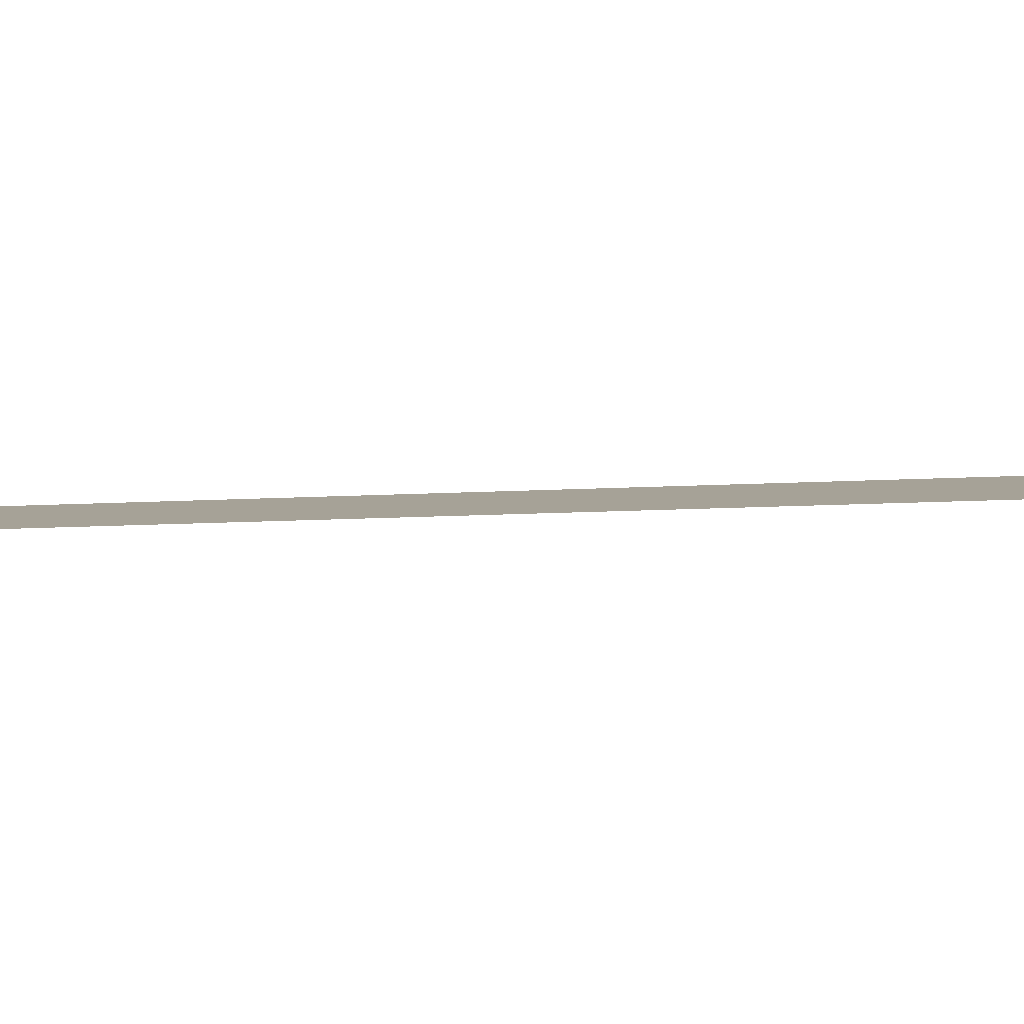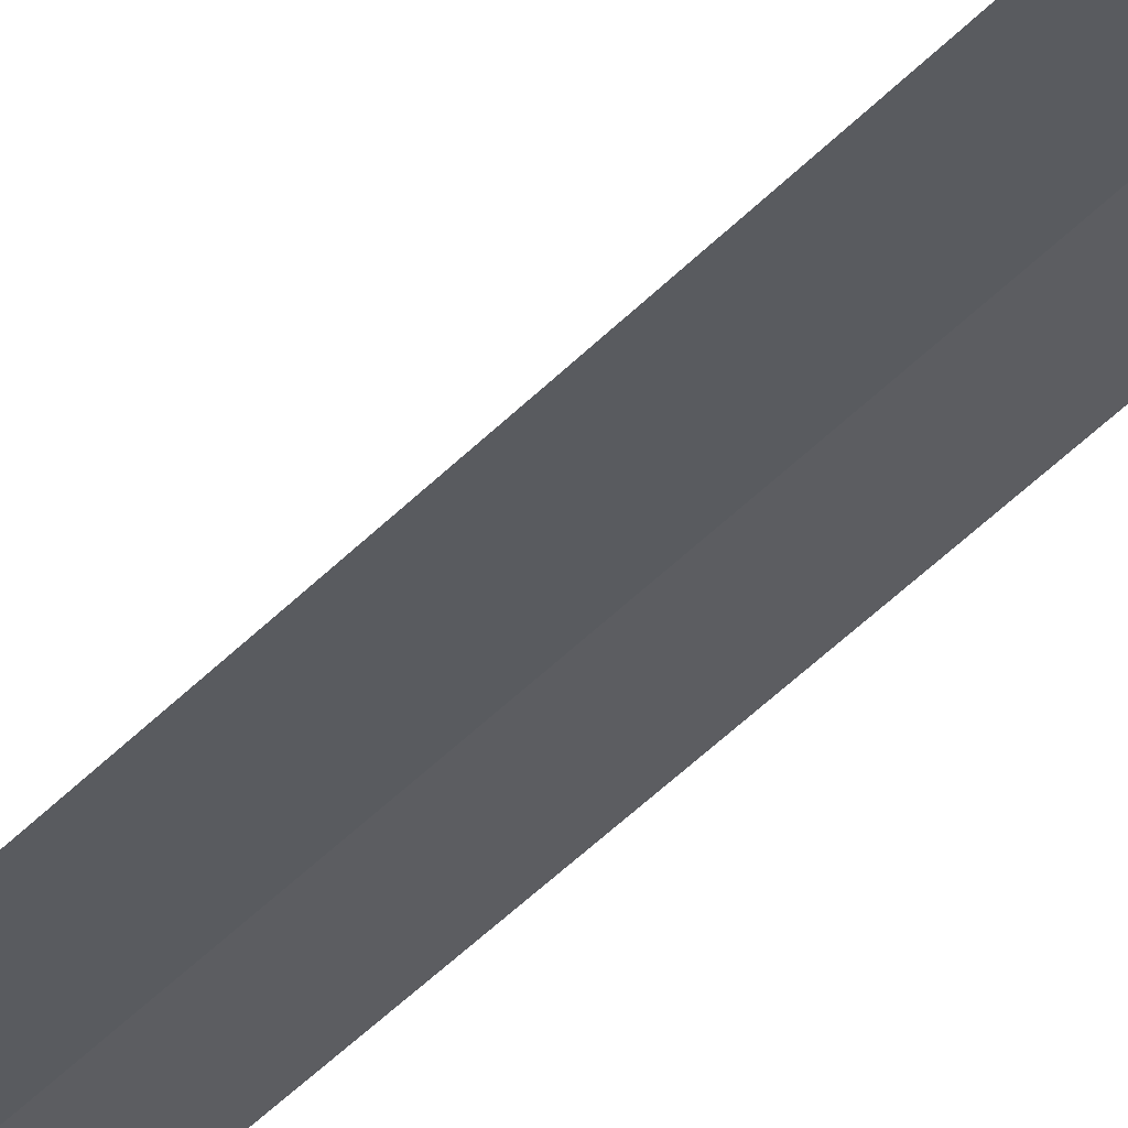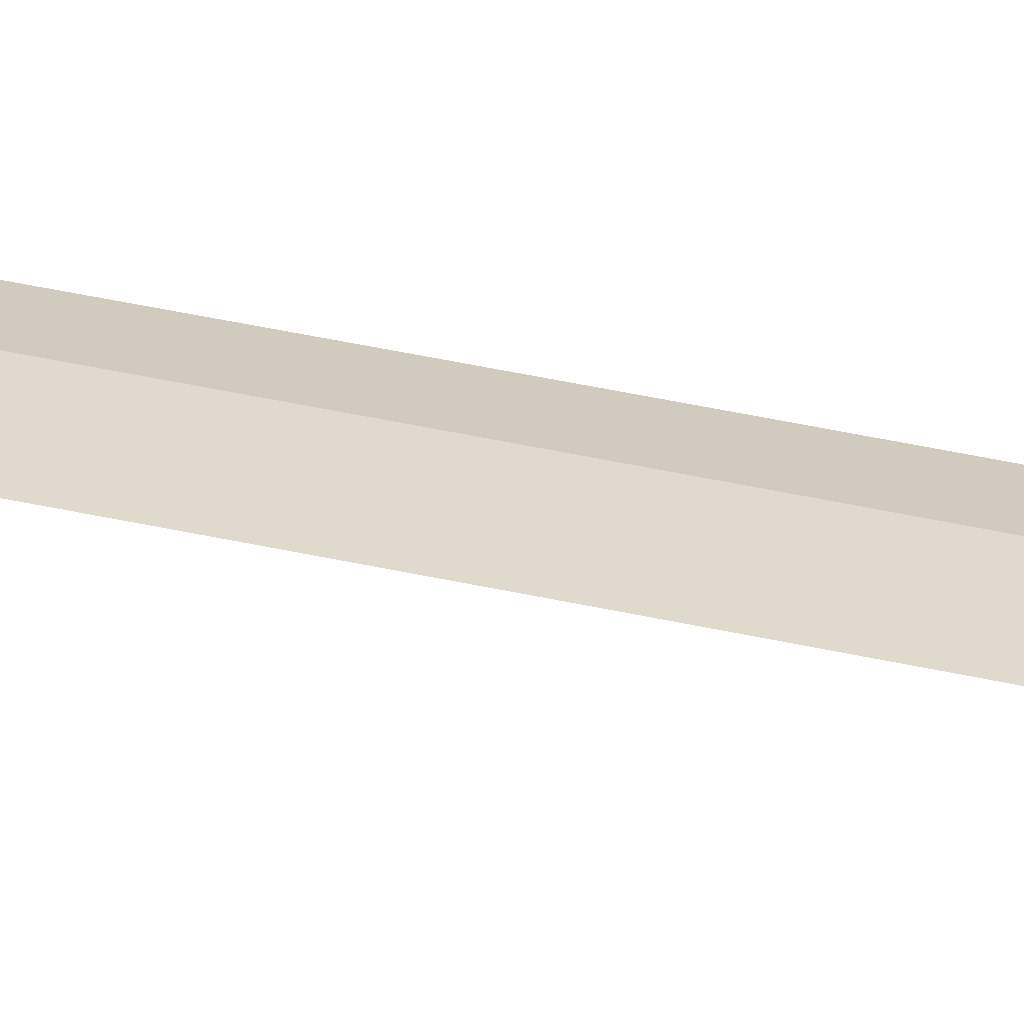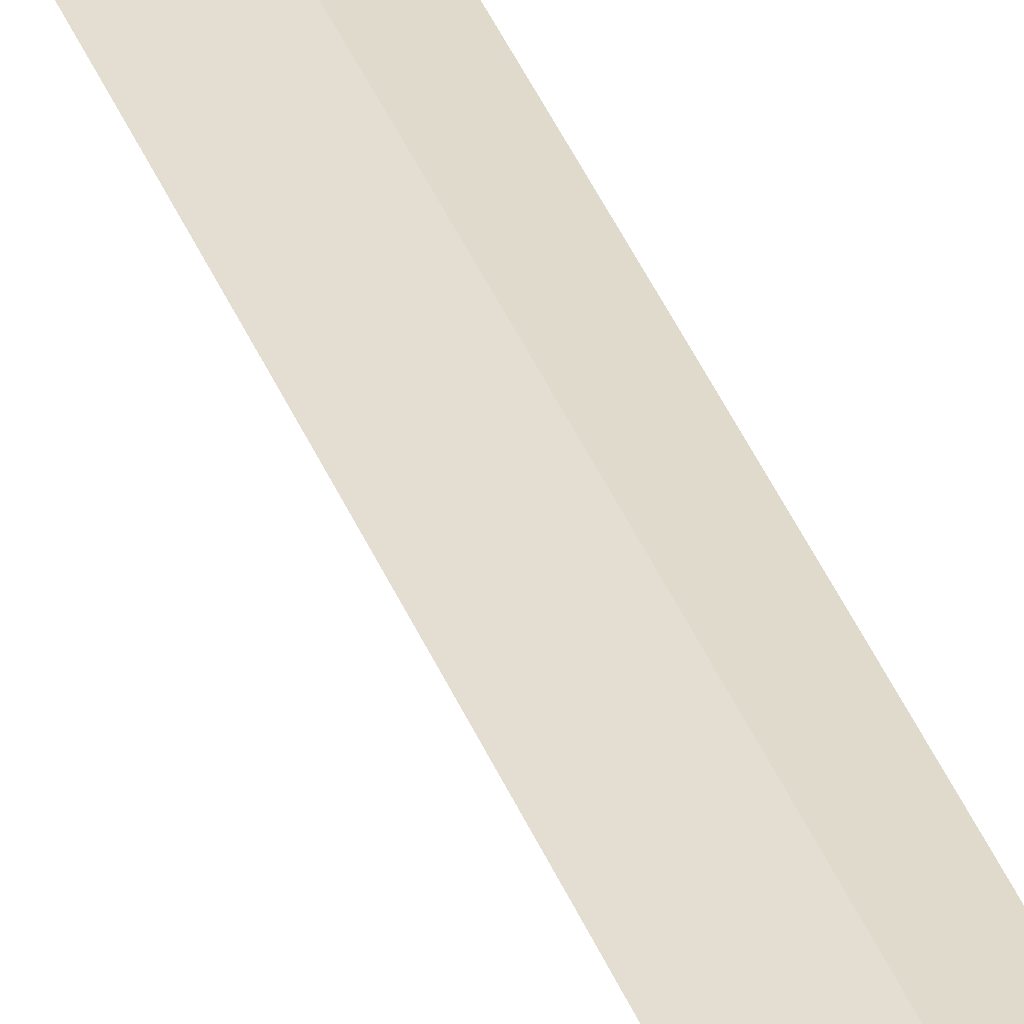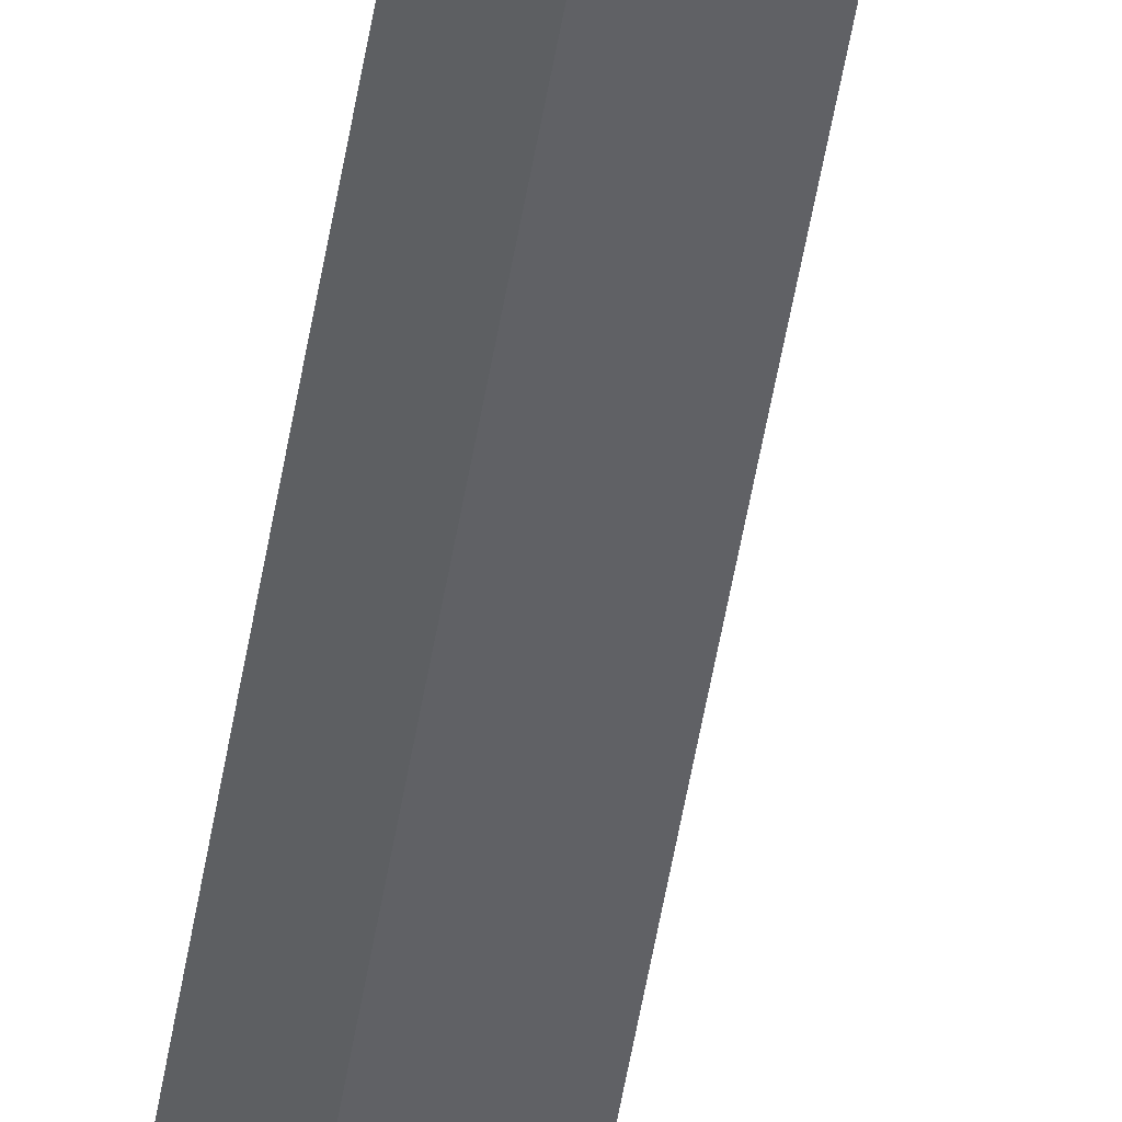
<metadata>
{"format":"obj","ext":"obj","renderer":"f3d","projection":"perspective","resolution":1024,"background":"white","views":[{"elev":-2.4,"azim":126.5,"up":"+Y"},{"elev":-32.6,"azim":-30.9,"up":"+Y"},{"elev":33.1,"azim":-69.8,"up":"+Y"},{"elev":36.3,"azim":-17.3,"up":"+Y"},{"elev":-48.0,"azim":172.9,"up":"+Y"}]}
</metadata>
<code>
g SCutL30
v -24.06 0.03 596
v -24.06 0.03 596
v -27.06 0.03 596.1
v -27.06 0.03 596.1
v -22.06 -0.3407 595.9
v -22.06 -0.3407 595.9
v -24.06 0.03 596
v -24.06 0.03 596
v -23.88 0.03 601
v -23.88 0.03 601
v -26.88 0.03 601.1
v -26.88 0.03 601.1
v -21.89 -0.3407 600.9
v -21.89 -0.3407 600.9
v -23.88 0.03 601
v -23.88 0.03 601
v -23.7 0.03 606
v -23.7 0.03 606
v -26.7 0.03 606.2
v -26.7 0.03 606.2
v -21.7 -0.3407 606
v -21.7 -0.3407 606
v -23.7 0.03 606
v -23.7 0.03 606
v -23.52 0.03 611.2
v -23.52 0.03 611.2
v -26.52 0.03 611.3
v -26.52 0.03 611.3
v -21.52 -0.3407 611.1
v -21.52 -0.3407 611.1
v -23.52 0.03 611.2
v -23.52 0.03 611.2
v -23.33 0.03 616.2
v -23.33 0.03 616.2
v -26.33 0.03 616.3
v -26.33 0.03 616.3
v -21.34 -0.3407 616.1
v -21.34 -0.3407 616.1
v -23.33 0.03 616.2
v -23.33 0.03 616.2
v -23.15 0.03 621.3
v -23.15 0.03 621.3
v -26.15 0.03 621.4
v -26.15 0.03 621.4
v -21.15 -0.3407 621.2
v -21.15 -0.3407 621.2
v -23.15 0.03 621.3
v -23.15 0.03 621.3
v -22.97 0.03 626.3
v -22.97 0.03 626.3
v -25.97 0.03 626.4
v -25.97 0.03 626.4
v -20.97 -0.3407 626.3
v -20.97 -0.3407 626.3
v -22.97 0.03 626.3
v -22.97 0.03 626.3
v -22.79 0.03 631.4
v -22.79 0.03 631.4
v -25.78 0.03 631.5
v -25.78 0.03 631.5
v -20.79 -0.3407 631.3
v -20.79 -0.3407 631.3
v -22.79 0.03 631.4
v -22.79 0.03 631.4
v -22.61 0.03 636.5
v -22.61 0.03 636.5
v -25.61 0.03 636.6
v -25.61 0.03 636.6
v -20.61 -0.3407 636.4
v -20.61 -0.3407 636.4
v -22.61 0.03 636.5
v -22.61 0.03 636.5
v -22.43 0.03 641.6
v -22.43 0.03 641.6
v -25.43 0.03 641.7
v -25.43 0.03 641.7
v -20.43 -0.3407 641.5
v -20.43 -0.3407 641.5
v -22.43 0.03 641.6
v -22.43 0.03 641.6
v -22.26 0.03 646.7
v -22.26 0.03 646.7
v -25.26 0.03 646.8
v -25.26 0.03 646.8
v -20.26 -0.3407 646.6
v -20.26 -0.3407 646.6
v -22.26 0.03 646.7
v -22.26 0.03 646.7
v -22.09 0.03 651.8
v -22.09 0.03 651.8
v -25.09 0.03 651.9
v -25.09 0.03 651.9
v -20.09 -0.3407 651.7
v -20.09 -0.3407 651.7
v -22.09 0.03 651.8
v -22.09 0.03 651.8
v -21.93 0.03 656.9
v -21.93 0.03 656.9
v -24.93 0.03 657
v -24.93 0.03 657
v -19.93 -0.3407 656.8
v -19.93 -0.3407 656.8
v -21.93 0.03 656.9
v -21.93 0.03 656.9
v -21.78 0.03 662
v -21.78 0.03 662
v -24.78 0.03 662.1
v -24.78 0.03 662.1
v -19.78 -0.3407 661.9
v -19.78 -0.3407 661.9
v -21.78 0.03 662
v -21.78 0.03 662
v -21.63 0.03 667.1
v -21.63 0.03 667.1
v -24.63 0.03 667.2
v -24.63 0.03 667.2
v -19.64 -0.3407 667
v -19.64 -0.3407 667
v -21.63 0.03 667.1
v -21.63 0.03 667.1
v -21.5 0.03 672.1
v -21.5 0.03 672.1
v -24.5 0.03 672.2
v -24.5 0.03 672.2
v -19.5 -0.3407 672.1
v -19.5 -0.3407 672.1
v -21.5 0.03 672.1
v -21.5 0.03 672.1
v -21.37 0.03 677.3
v -21.37 0.03 677.3
v -24.37 0.03 677.3
v -24.37 0.03 677.3
v -19.37 -0.3407 677.2
v -19.37 -0.3407 677.2
v -21.37 0.03 677.3
v -21.37 0.03 677.3
v -21.26 0.03 682.3
v -21.26 0.03 682.3
v -24.26 0.03 682.4
v -24.26 0.03 682.4
v -19.26 -0.3407 682.3
v -19.26 -0.3407 682.3
v -21.26 0.03 682.3
v -21.26 0.03 682.3
v -21.16 0.03 687.4
v -21.16 0.03 687.4
v -24.16 0.03 687.4
v -24.16 0.03 687.4
v -19.16 -0.3407 687.3
v -19.16 -0.3407 687.3
v -21.16 0.03 687.4
v -21.16 0.03 687.4
v -21.07 0.03 692.4
v -21.07 0.03 692.4
v -24.07 0.03 692.5
v -24.07 0.03 692.5
v -19.07 -0.3407 692.4
v -19.07 -0.3407 692.4
v -21.07 0.03 692.4
v -21.07 0.03 692.4
v -21 0.03 697.5
v -21 0.03 697.5
v -24 0.03 697.6
v -24 0.03 697.6
v -19 -0.3407 697.5
v -19 -0.3407 697.5
v -21 0.03 697.5
v -21 0.03 697.5
v -20.94 0.03 702.7
v -20.94 0.03 702.7
v -23.94 0.03 702.7
v -23.94 0.03 702.7
v -18.94 -0.3407 702.7
v -18.94 -0.3407 702.7
v -20.94 0.03 702.7
v -20.94 0.03 702.7
v -20.91 0.03 707.8
v -20.91 0.03 707.8
v -23.91 0.03 707.9
v -23.91 0.03 707.9
v -18.91 -0.3407 707.8
v -18.91 -0.3407 707.8
v -20.91 0.03 707.8
v -20.91 0.03 707.8
v -20.9 0.03 713
v -20.9 0.03 713
v -23.9 0.03 713
v -23.9 0.03 713
v -18.9 -0.3407 713
v -18.9 -0.3407 713
v -20.9 0.03 713
v -20.9 0.03 713
v -20.93 0.03 718.1
v -20.93 0.03 718.1
v -23.93 0.03 718
v -23.93 0.03 718
v -18.93 -0.3407 718.1
v -18.93 -0.3407 718.1
v -20.93 0.03 718.1
v -20.93 0.03 718.1
v -20.98 0.03 723.2
v -20.98 0.03 723.2
v -23.98 0.03 723.2
v -23.98 0.03 723.2
v -18.98 -0.3407 723.2
v -18.98 -0.3407 723.2
v -20.98 0.03 723.2
v -20.98 0.03 723.2
f 9 1 3
f 11 9 3
f 13 5 7
f 15 13 7
f 17 9 11
f 19 17 11
f 21 13 15
f 23 21 15
f 25 17 19
f 27 25 19
f 29 21 23
f 31 29 23
f 33 25 27
f 35 33 27
f 37 29 31
f 39 37 31
f 41 33 35
f 43 41 35
f 45 37 39
f 47 45 39
f 49 41 43
f 51 49 43
f 53 45 47
f 55 53 47
f 57 49 51
f 59 57 51
f 61 53 55
f 63 61 55
f 65 57 59
f 67 65 59
f 69 61 63
f 71 69 63
f 73 65 67
f 75 73 67
f 77 69 71
f 79 77 71
f 81 73 75
f 83 81 75
f 85 77 79
f 87 85 79
f 89 81 83
f 91 89 83
f 93 85 87
f 95 93 87
f 97 89 91
f 99 97 91
f 101 93 95
f 103 101 95
f 105 97 99
f 107 105 99
f 109 101 103
f 111 109 103
f 113 105 107
f 115 113 107
f 117 109 111
f 119 117 111
f 121 113 115
f 123 121 115
f 125 117 119
f 127 125 119
f 129 121 123
f 131 129 123
f 133 125 127
f 135 133 127
f 137 129 131
f 139 137 131
f 141 133 135
f 143 141 135
f 145 137 139
f 147 145 139
f 149 141 143
f 151 149 143
f 153 145 147
f 155 153 147
f 157 149 151
f 159 157 151
f 161 153 155
f 163 161 155
f 165 157 159
f 167 165 159
f 169 161 163
f 171 169 163
f 173 165 167
f 175 173 167
f 177 169 171
f 179 177 171
f 181 173 175
f 183 181 175
f 185 177 179
f 187 185 179
f 189 181 183
f 191 189 183
f 193 185 187
f 195 193 187
f 197 189 191
f 199 197 191
f 201 193 195
f 203 201 195
f 205 197 199
f 207 205 199

</code>
